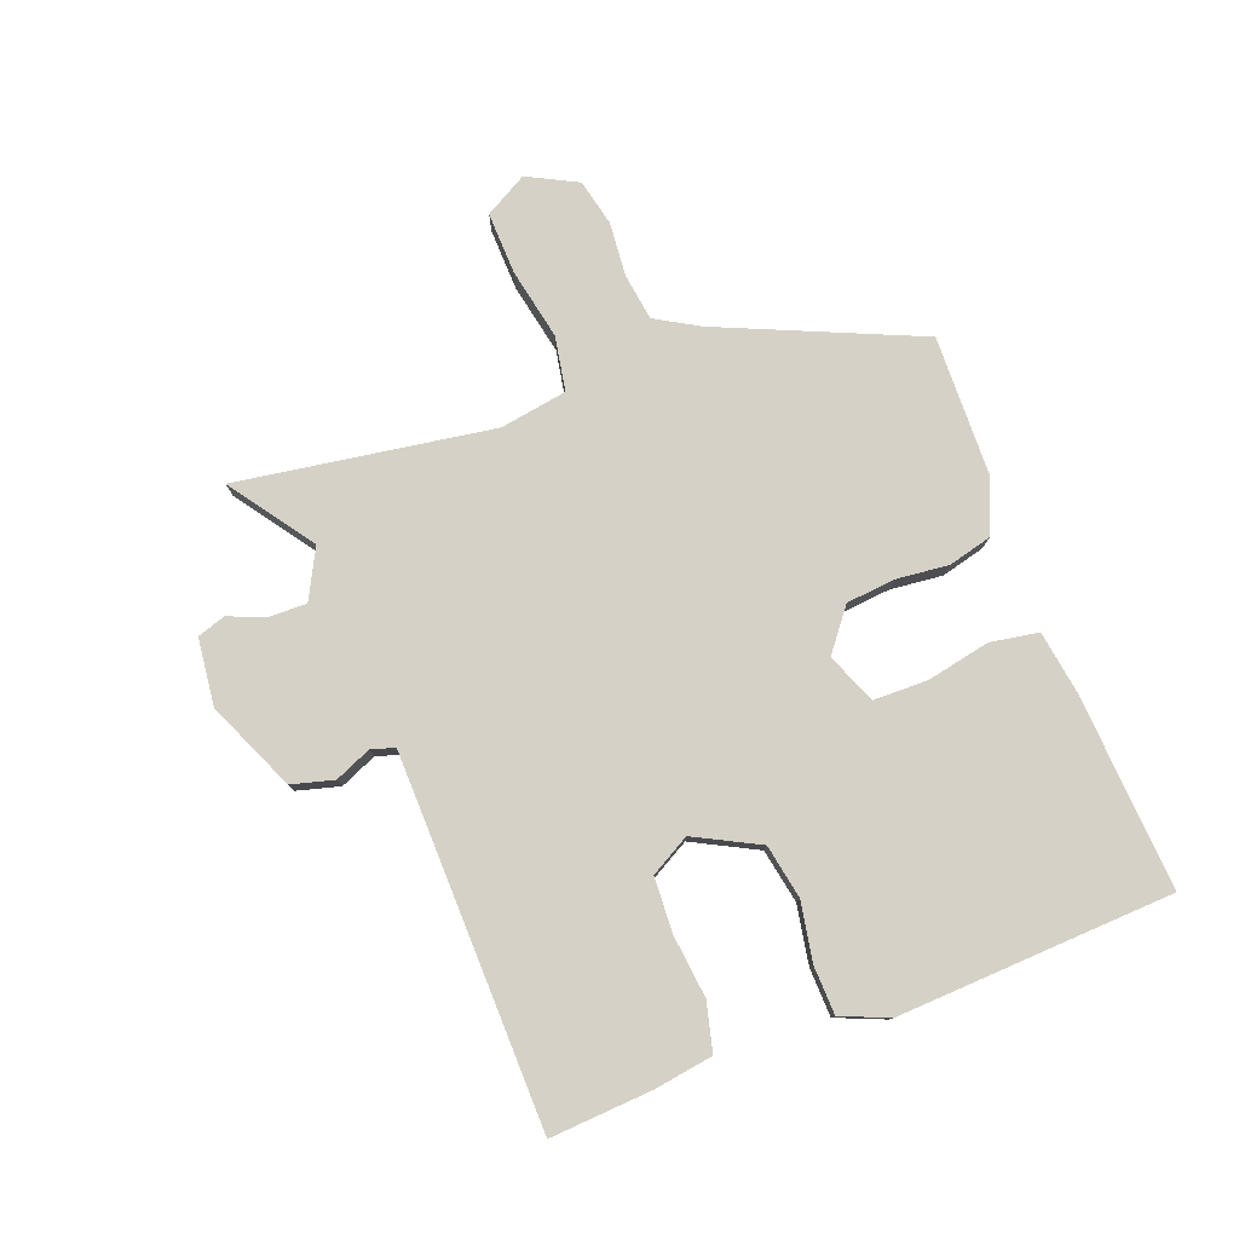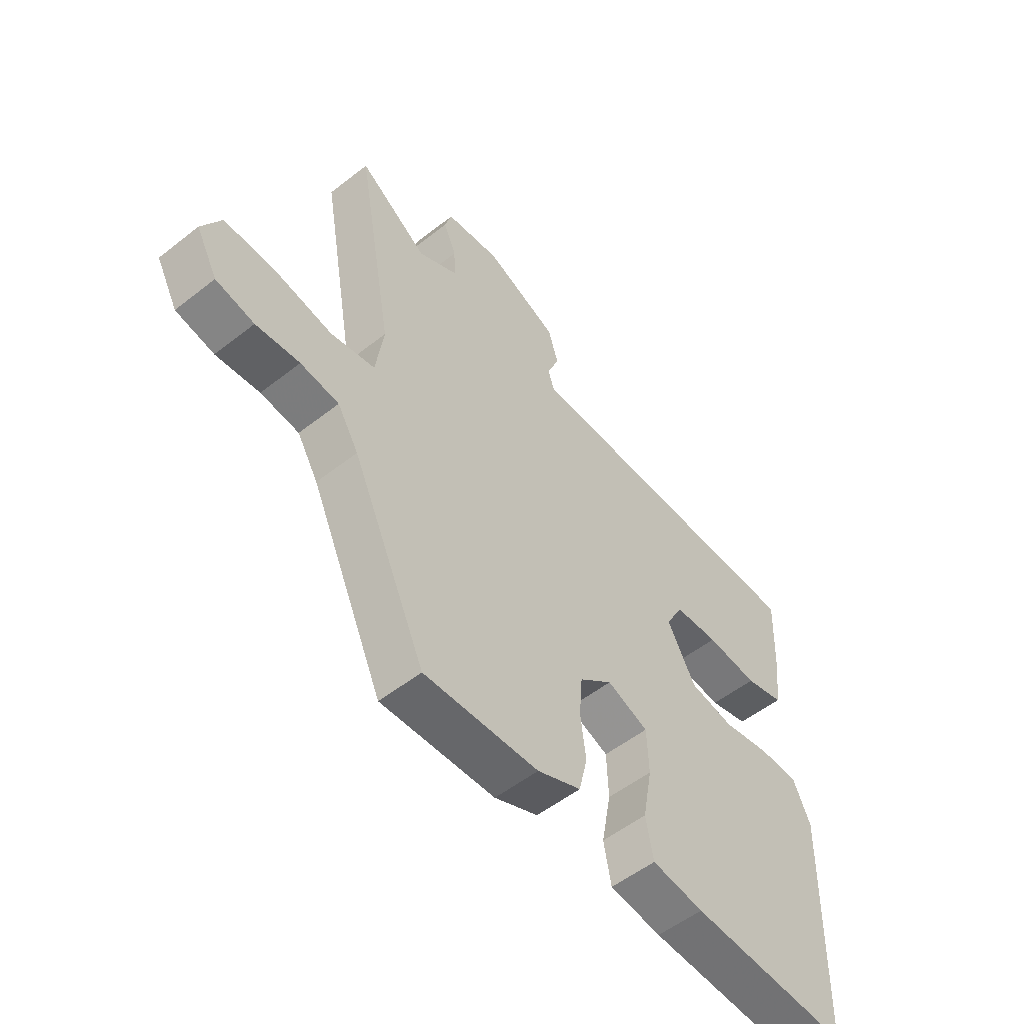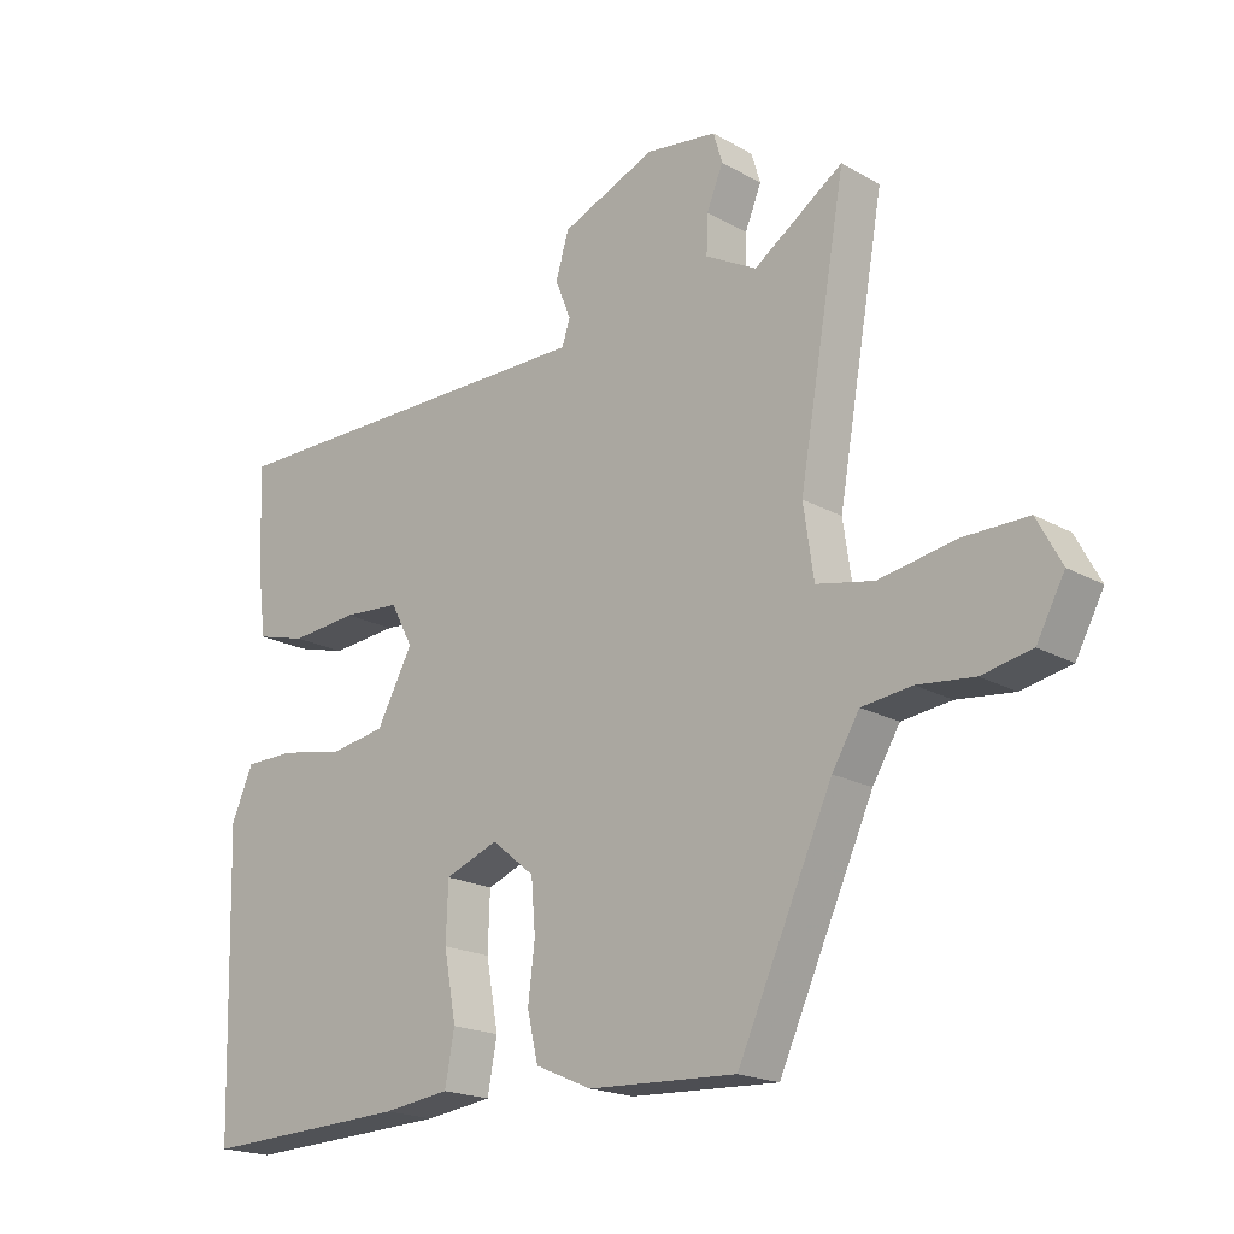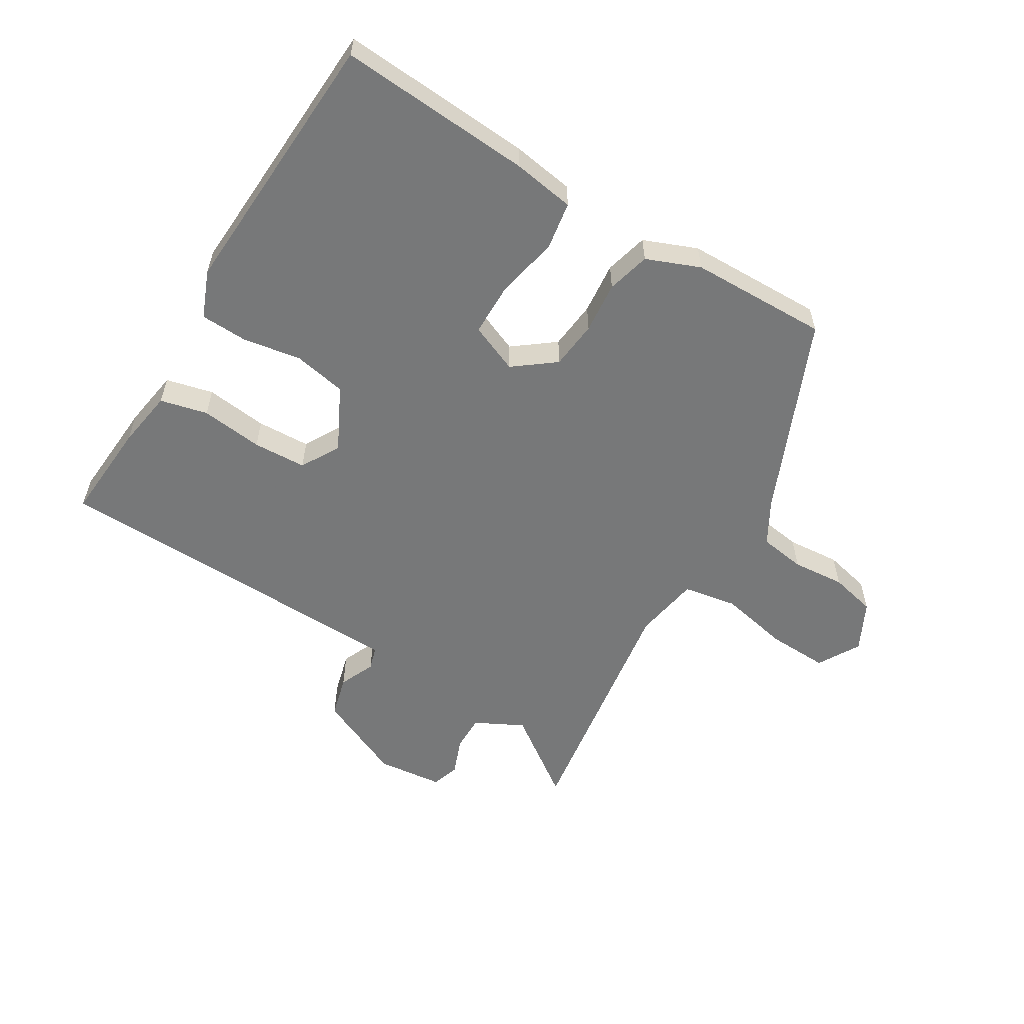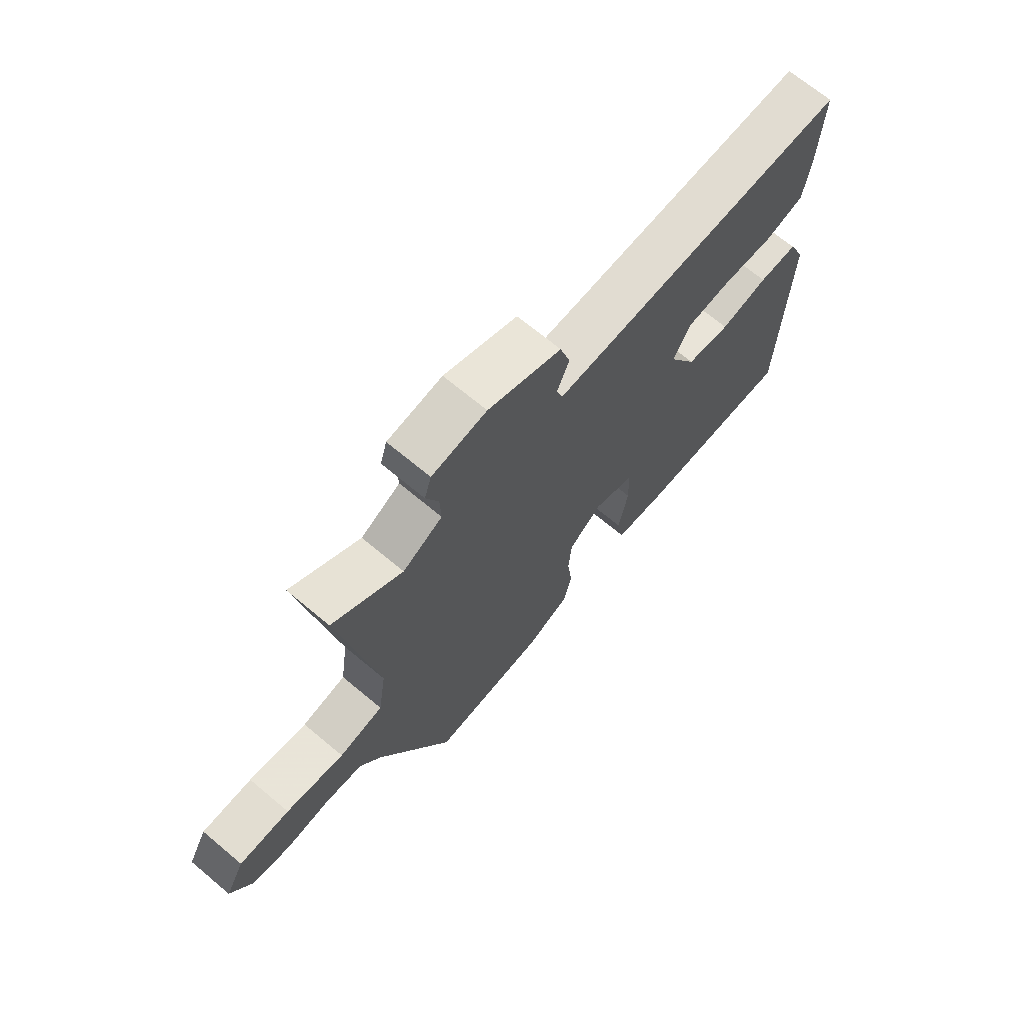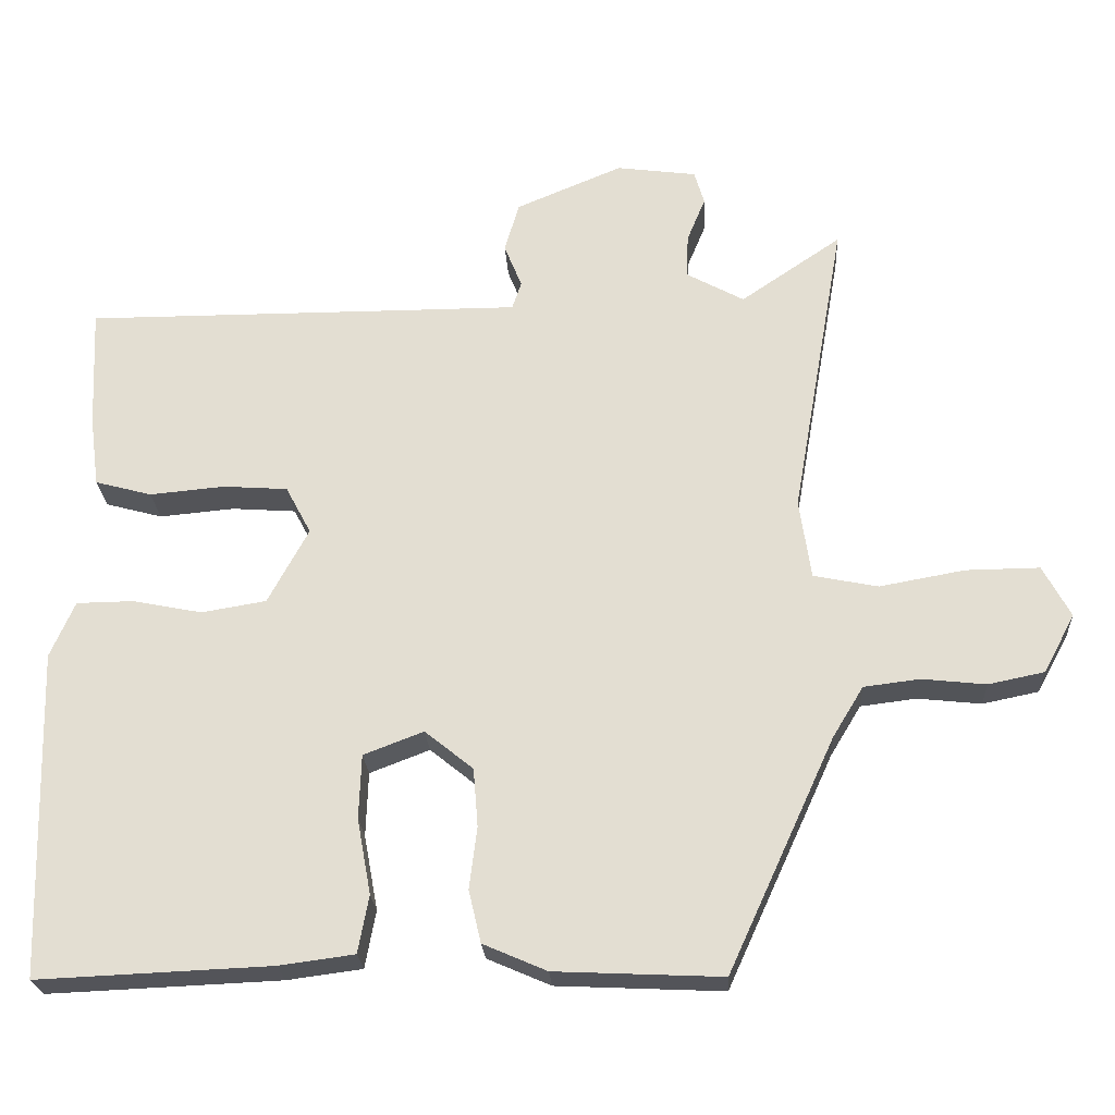
<metadata>
{"format":"obj","ext":"obj","renderer":"f3d","projection":"perspective","resolution":1024,"background":"white","views":[{"elev":78.7,"azim":68.1,"up":"+Y"},{"elev":-53.9,"azim":-50.1,"up":"+Z"},{"elev":-19.2,"azim":-136.8,"up":"+Z"},{"elev":-57.3,"azim":147.3,"up":"+Y"},{"elev":69.1,"azim":-50.1,"up":"+Z"},{"elev":-23.8,"azim":-176.7,"up":"+Z"}]}
</metadata>
<code>
v -0.352 0.07 -0.478
v -0.491 0.07 -0.174
v -0.531 0.07 -0.108
v -0.604 0.07 -0.099
v -0.687 0.07 -0.108
v -0.76 0.07 -0.093
v -0.801 0.07 -0.017
v -0.765 0.07 0.05
v -0.669 0.07 0.049
v -0.558 0.07 0.029
v -0.474 0.07 0.046
v -0.459 0.07 0.15
v -0.528 0.07 0.544
v -0.397 0.07 0.455
v -0.322 0.07 0.496
v -0.324 0.07 0.553
v -0.348 0.07 0.611
v -0.335 0.07 0.655
v -0.231 0.07 0.669
v -0.092 0.07 0.611
v -0.073 0.07 0.546
v -0.096 0.07 0.489
v -0.084 0.07 0.453
v 0.041 0.07 0.453
v 0.488 0.07 0.454
v 0.481 0.07 0.297
v 0.469 0.07 0.205
v 0.395 0.07 0.185
v 0.297 0.07 0.194
v 0.213 0.07 0.188
v 0.18 0.07 0.126
v 0.233 0.07 0.028
v 0.317 0.07 0.014
v 0.408 0.07 0.032
v 0.482 0.07 0.031
v 0.514 0.07 -0.042
v 0.502 0.07 -0.469
v 0.198 0.07 -0.456
v 0.1 0.07 -0.443
v 0.086 0.07 -0.368
v 0.104 0.07 -0.27
v 0.101 0.07 -0.186
v 0.023 0.07 -0.156
v -0.04 0.07 -0.207
v -0.046 0.07 -0.283
v -0.036 0.07 -0.364
v -0.052 0.07 -0.432
v -0.135 0.07 -0.468
v -0.352 0 -0.478
v -0.491 0 -0.174
v -0.531 0 -0.108
v -0.604 0 -0.099
v -0.687 0 -0.108
v -0.76 0 -0.093
v -0.801 0 -0.017
v -0.765 0 0.05
v -0.669 0 0.049
v -0.558 0 0.029
v -0.474 0 0.046
v -0.459 0 0.15
v -0.528 0 0.544
v -0.397 0 0.455
v -0.322 0 0.496
v -0.324 0 0.553
v -0.348 0 0.611
v -0.335 0 0.655
v -0.231 0 0.669
v -0.092 0 0.611
v -0.073 0 0.546
v -0.096 0 0.489
v -0.084 0 0.453
v 0.041 0 0.453
v 0.488 0 0.454
v 0.481 0 0.297
v 0.469 0 0.205
v 0.395 0 0.185
v 0.297 0 0.194
v 0.213 0 0.188
v 0.18 0 0.126
v 0.233 0 0.028
v 0.317 0 0.014
v 0.408 0 0.032
v 0.482 0 0.031
v 0.514 0 -0.042
v 0.502 0 -0.469
v 0.198 0 -0.456
v 0.1 0 -0.443
v 0.086 0 -0.368
v 0.104 0 -0.27
v 0.101 0 -0.186
v 0.023 0 -0.156
v -0.04 0 -0.207
v -0.046 0 -0.283
v -0.036 0 -0.364
v -0.052 0 -0.432
v -0.135 0 -0.468
f 48 1 2
f 47 48 2
f 46 47 2
f 45 46 2
f 44 45 2 3
f 43 44 3
f 39 40 41
f 38 39 41
f 37 38 41
f 36 37 41
f 35 36 41
f 34 35 41
f 33 34 41
f 32 33 41 42
f 31 32 42 43
f 27 28 29
f 26 27 29
f 25 26 29
f 24 25 29
f 23 24 29 30
f 20 21 22
f 19 20 22
f 18 19 22
f 17 18 22
f 16 17 22
f 15 16 22 23
f 30 31 43
f 23 30 43
f 15 23 43
f 14 15 43
f 8 9 10
f 7 8 10
f 6 7 10
f 5 6 10
f 4 5 10
f 4 10 11
f 3 4 11
f 43 3 11
f 12 13 14 43
f 11 12 43
f 50 49 96
f 50 96 95
f 50 95 94
f 50 94 93
f 51 50 93 92
f 51 92 91
f 89 88 87
f 89 87 86
f 89 86 85
f 89 85 84
f 89 84 83
f 89 83 82
f 89 82 81
f 90 89 81 80
f 91 90 80 79
f 77 76 75
f 77 75 74
f 77 74 73
f 77 73 72
f 78 77 72 71
f 70 69 68
f 70 68 67
f 70 67 66
f 70 66 65
f 70 65 64
f 71 70 64 63
f 91 79 78
f 91 78 71
f 91 71 63
f 91 63 62
f 58 57 56
f 58 56 55
f 58 55 54
f 58 54 53
f 58 53 52
f 59 58 52
f 59 52 51
f 59 51 91
f 91 62 61 60
f 91 60 59
f 1 49 50 2
f 2 50 51 3
f 3 51 52 4
f 4 52 53 5
f 5 53 54 6
f 6 54 55 7
f 7 55 56 8
f 8 56 57 9
f 9 57 58 10
f 10 58 59 11
f 11 59 60 12
f 12 60 61 13
f 13 61 62 14
f 14 62 63 15
f 15 63 64 16
f 16 64 65 17
f 17 65 66 18
f 18 66 67 19
f 19 67 68 20
f 20 68 69 21
f 21 69 70 22
f 22 70 71 23
f 23 71 72 24
f 24 72 73 25
f 25 73 74 26
f 26 74 75 27
f 27 75 76 28
f 28 76 77 29
f 29 77 78 30
f 30 78 79 31
f 31 79 80 32
f 32 80 81 33
f 33 81 82 34
f 34 82 83 35
f 35 83 84 36
f 36 84 85 37
f 37 85 86 38
f 38 86 87 39
f 39 87 88 40
f 40 88 89 41
f 41 89 90 42
f 42 90 91 43
f 43 91 92 44
f 44 92 93 45
f 45 93 94 46
f 46 94 95 47
f 47 95 96 48
f 48 96 49 1

</code>
